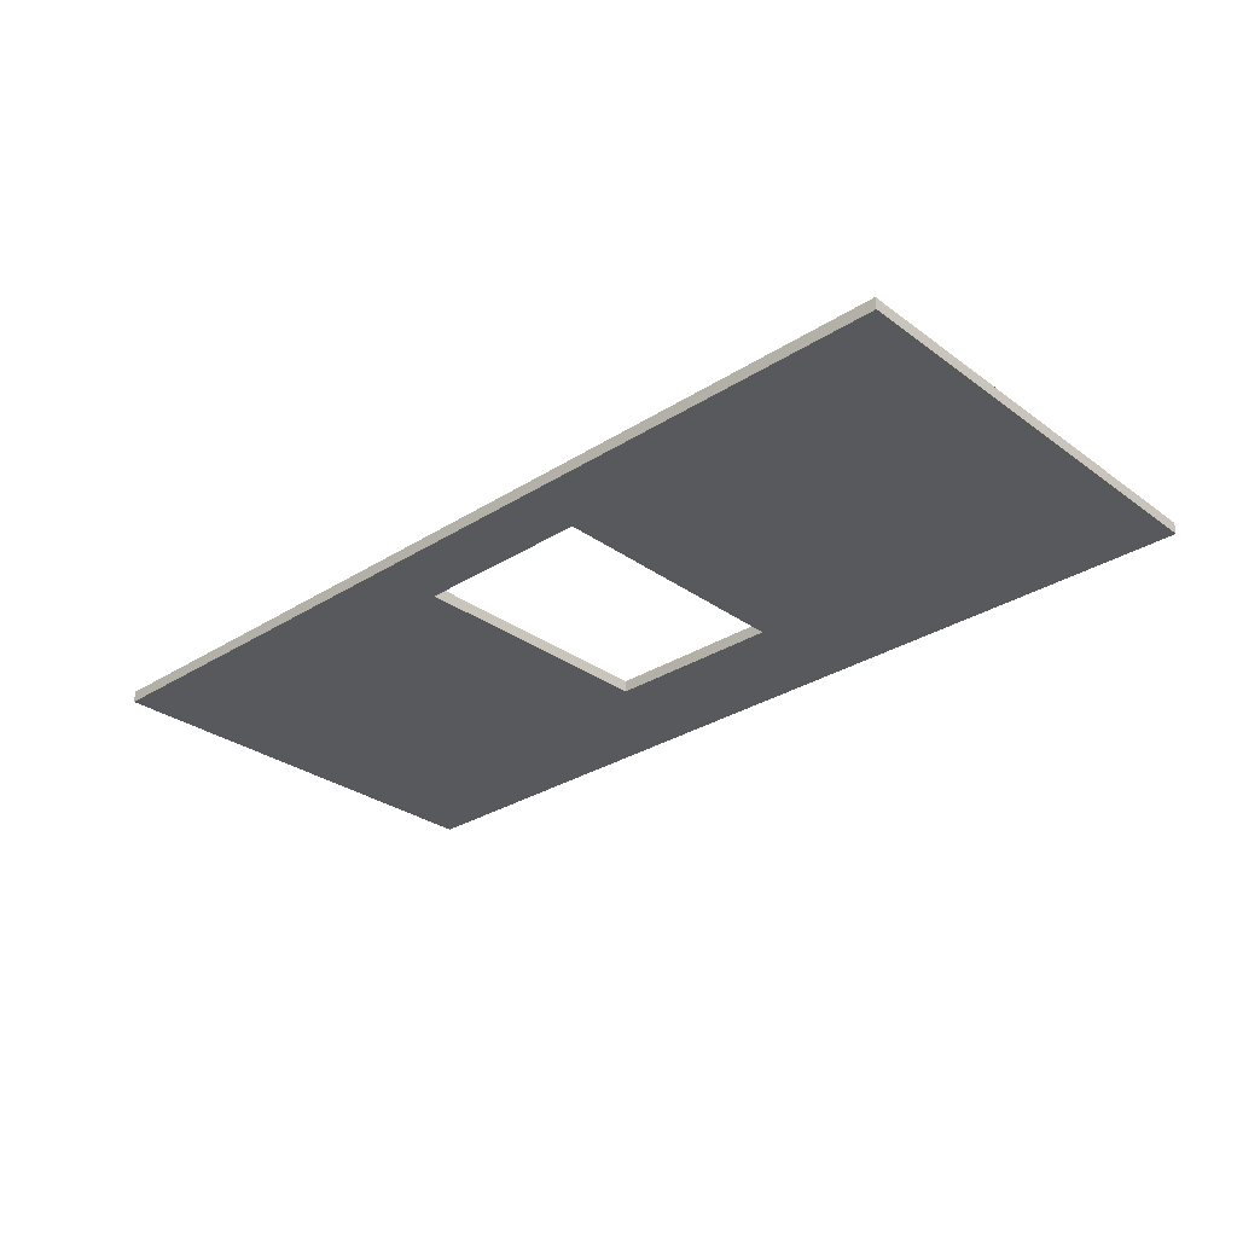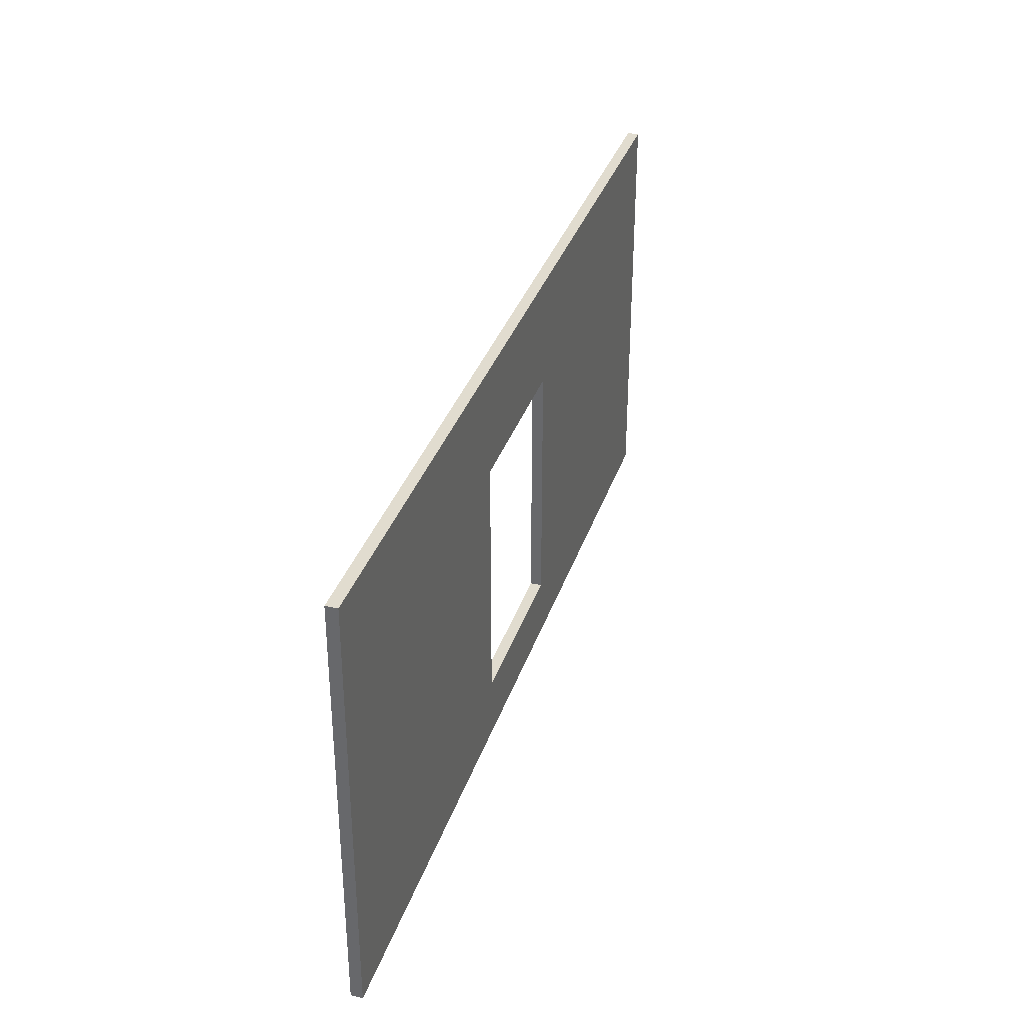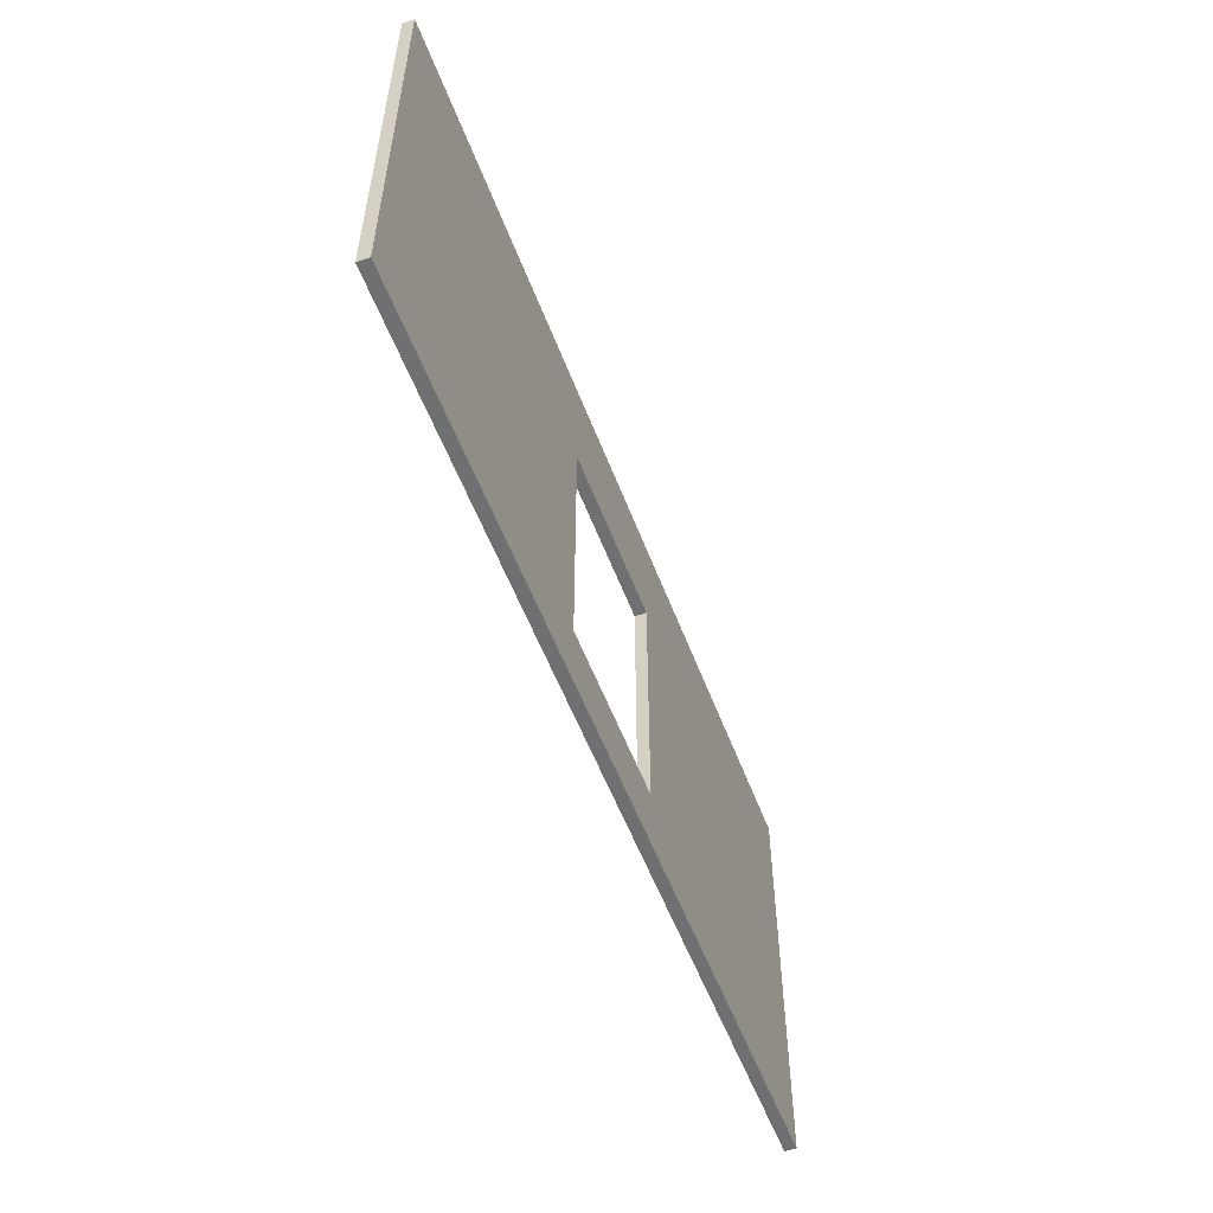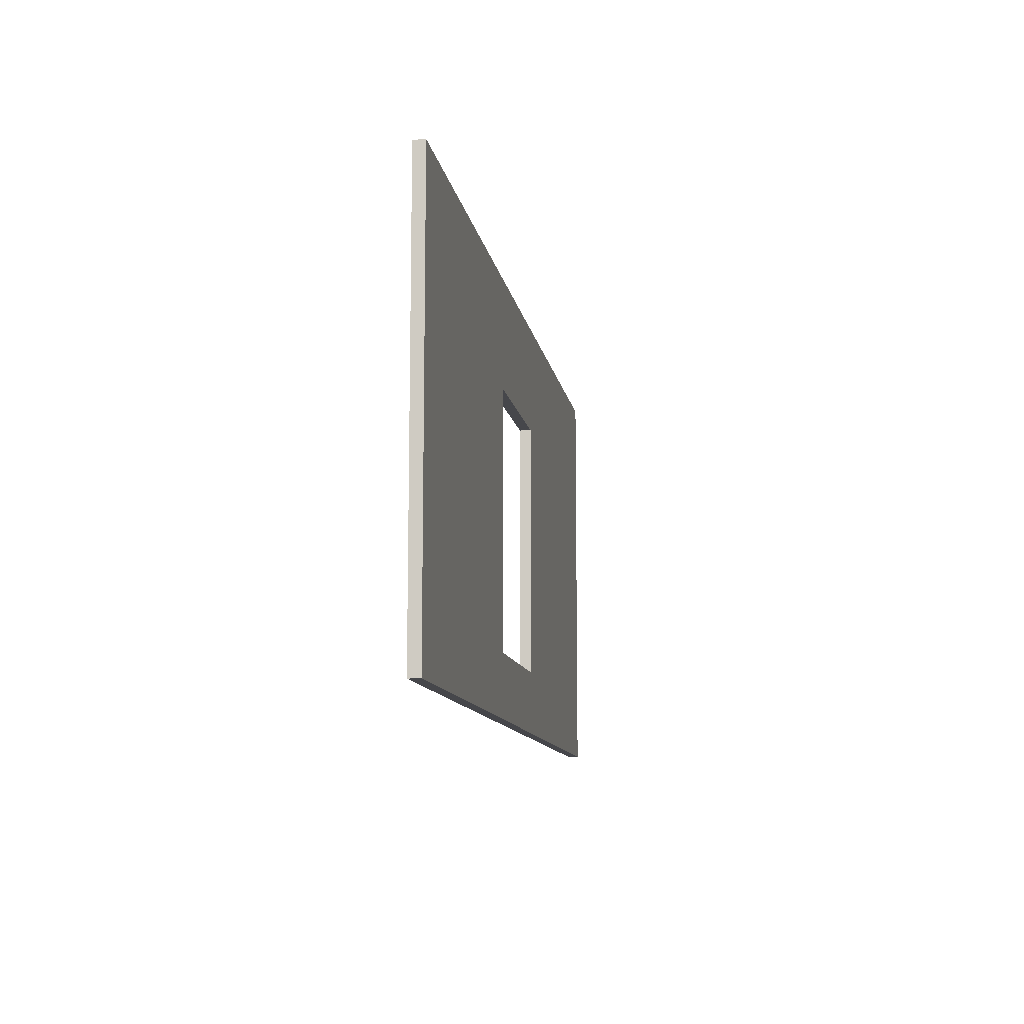
<metadata>
{"format":"obj","ext":"obj","renderer":"f3d","projection":"perspective","resolution":1024,"background":"white","views":[{"elev":-29.6,"azim":43.1,"up":"+Z"},{"elev":34.4,"azim":-72.8,"up":"+Y"},{"elev":-54.9,"azim":-69.5,"up":"+Y"},{"elev":-10.8,"azim":99.2,"up":"+Y"}]}
</metadata>
<code>
o Plane.001
v -3.781 -0.1563 -4.1
v 3.81 -0.1563 -4.1
v -3.781 3.375 -4.1
v 3.81 3.375 -4.1
v -0.7075 -0.1563 -4.1
v -0.7075 3.375 -4.1
v 0.7358 -0.1563 -4.1
v 0.7358 3.375 -4.1
v -3.781 2.467 -4.1
v 3.81 2.467 -4.1
v -0.7075 2.467 -4.1
v 0.7358 2.467 -4.1
v -3.781 0.3588 -4.1
v 3.81 0.3588 -4.1
v -0.7075 0.3588 -4.1
v 0.7358 0.3588 -4.1
v -3.781 -0.1563 -4.194
v 3.81 -0.1563 -4.194
v -3.781 3.375 -4.194
v 3.81 3.375 -4.194
v -0.7075 -0.1563 -4.194
v -0.7075 3.375 -4.194
v 0.7358 -0.1563 -4.194
v 0.7358 3.375 -4.194
v -3.781 2.467 -4.194
v 3.81 2.467 -4.194
v -0.7075 2.467 -4.194
v 0.7358 2.467 -4.194
v -3.781 0.3588 -4.194
v 3.81 0.3588 -4.194
v -0.7075 0.3588 -4.194
v 0.7358 0.3588 -4.194
f 12 10 4 8
f 9 11 6 3
f 11 12 8 6
f 13 15 11 9
f 16 14 10 12
f 7 2 14 16
f 1 5 15 13
f 5 7 16 15
f 28 24 20 26
f 25 19 22 27
f 27 22 24 28
f 29 25 27 31
f 32 28 26 30
f 23 32 30 18
f 17 29 31 21
f 21 31 32 23
f 1 17 21 5
f 15 31 27 11
f 8 24 22 6
f 12 28 32 16
f 11 27 28 12
f 5 21 23 7
f 13 29 17 1
f 4 20 24 8
f 16 32 31 15
f 7 23 18 2
f 10 26 20 4
f 9 25 29 13
f 3 19 25 9
f 6 22 19 3
f 2 18 30 14
f 14 30 26 10

</code>
